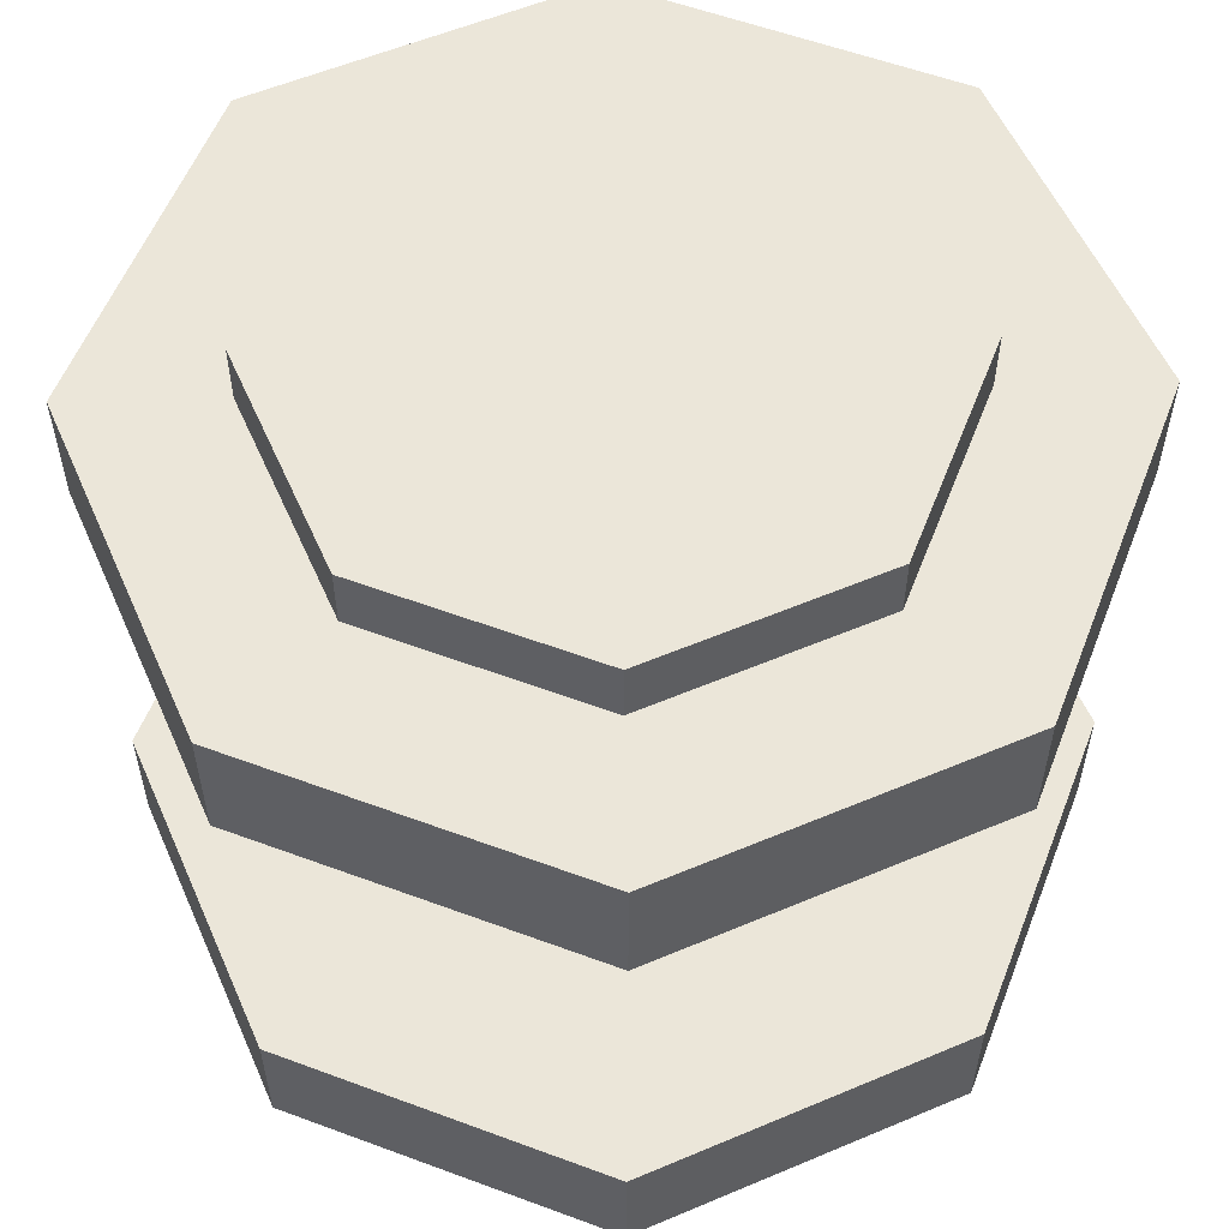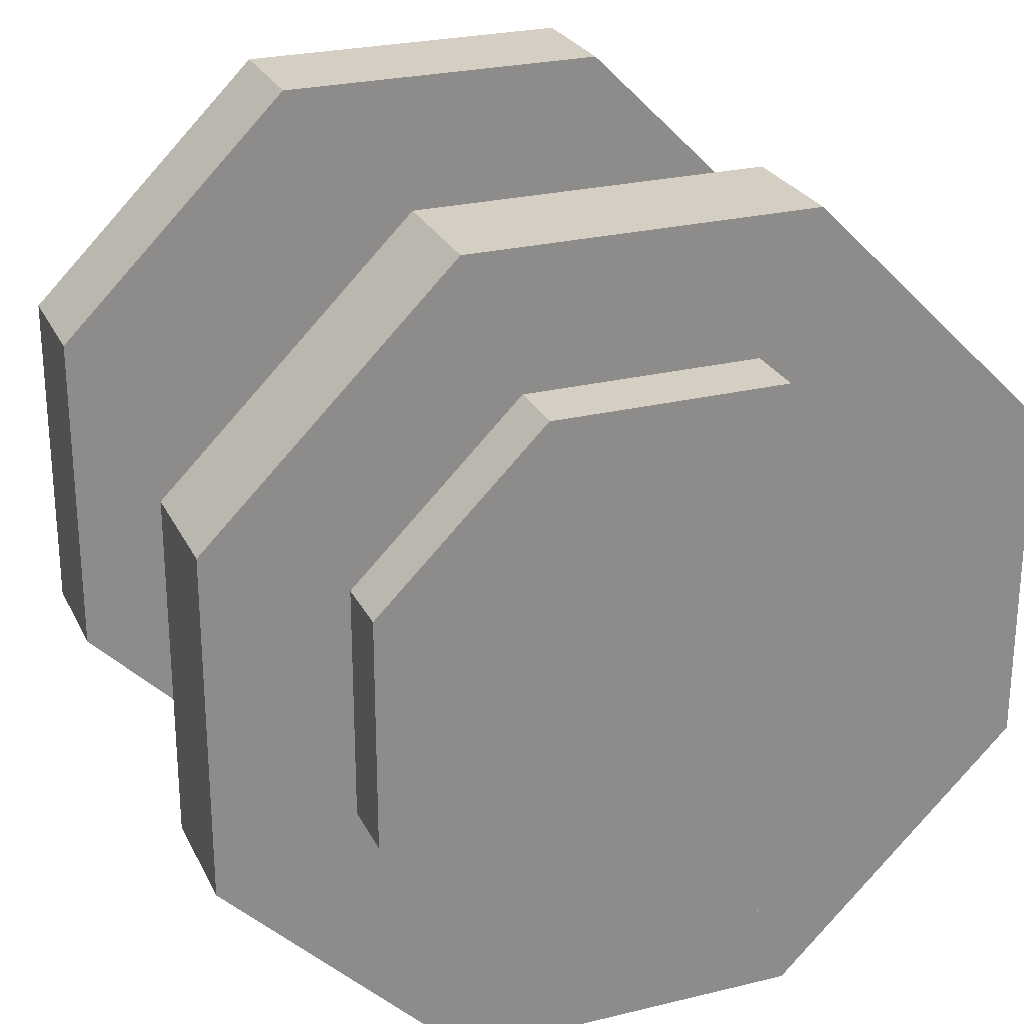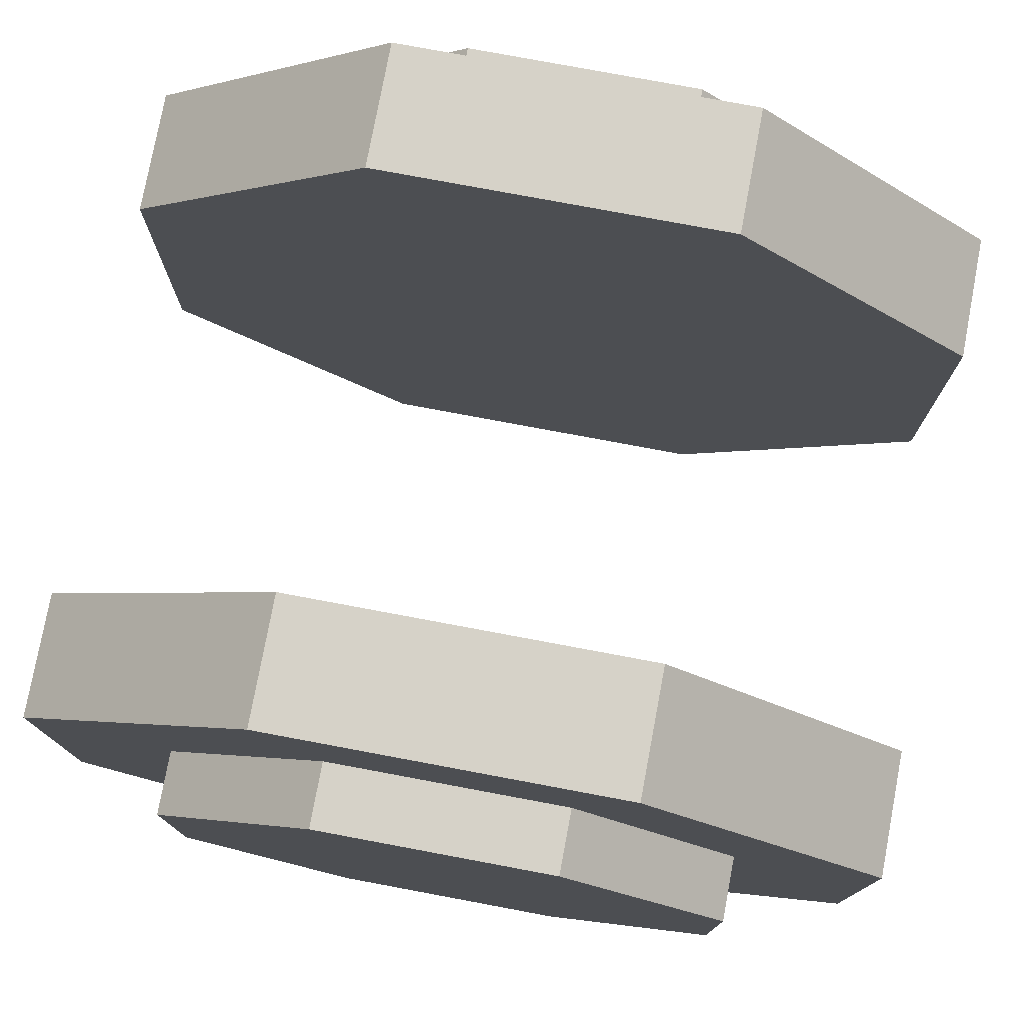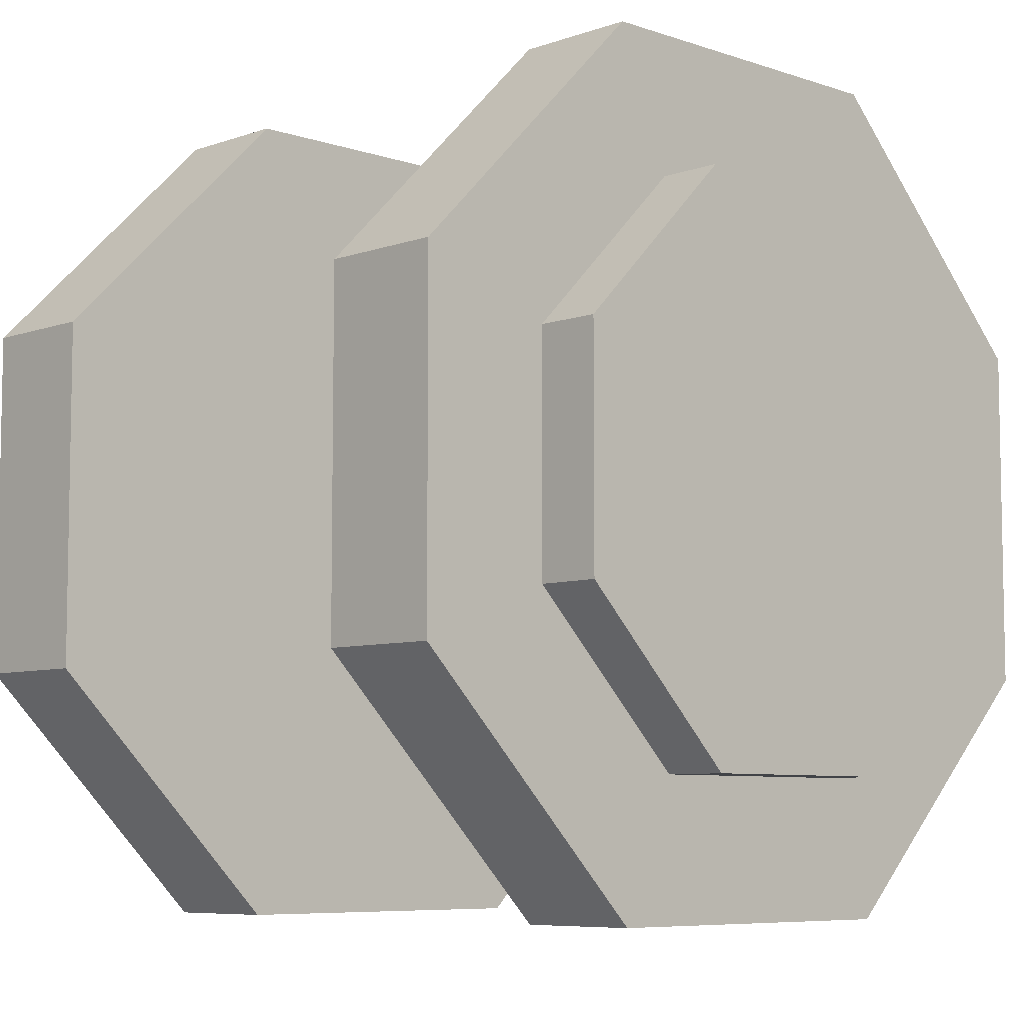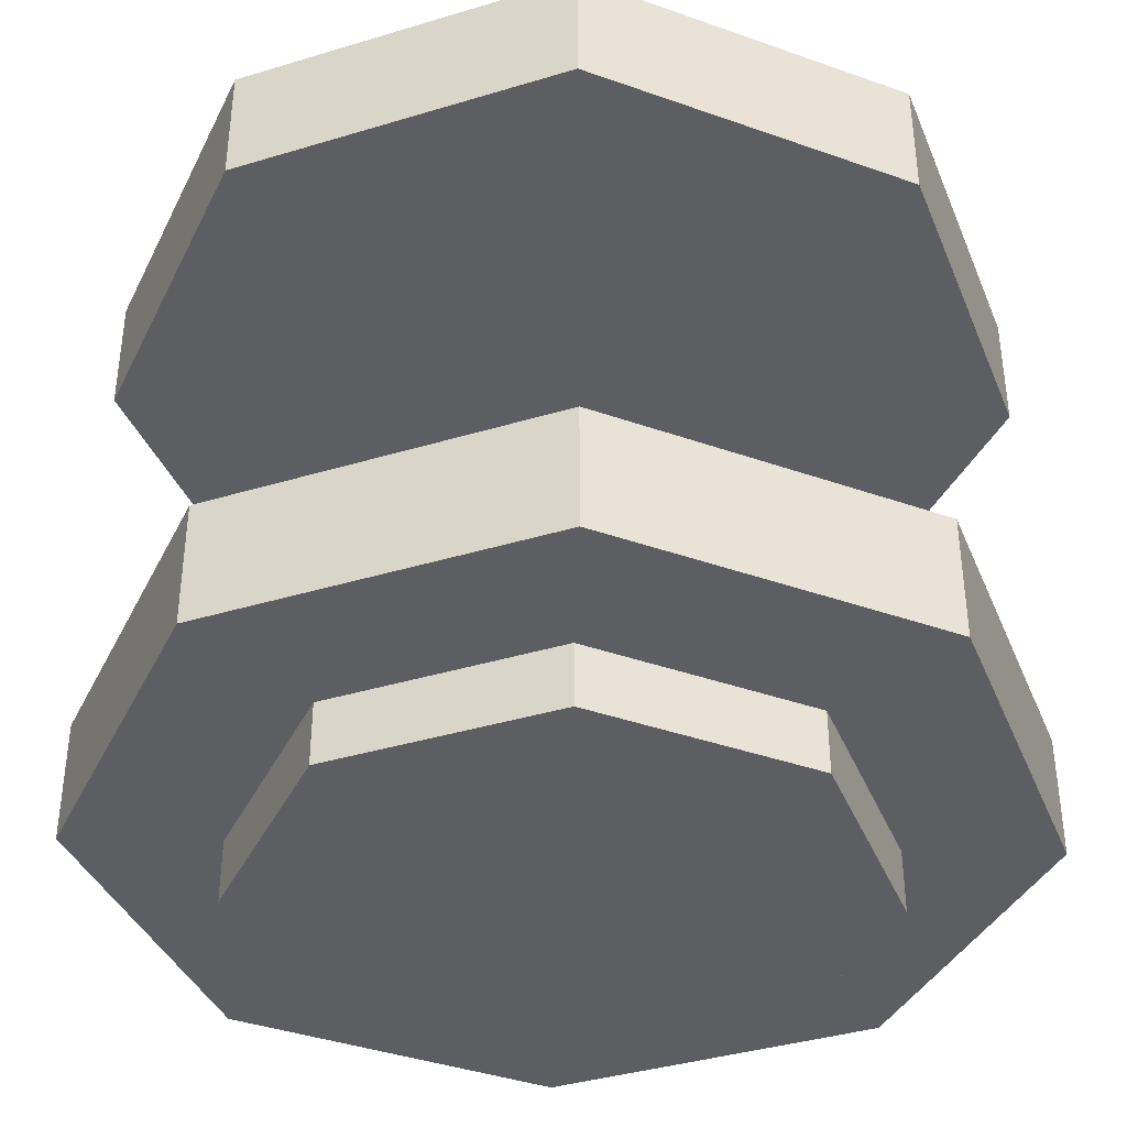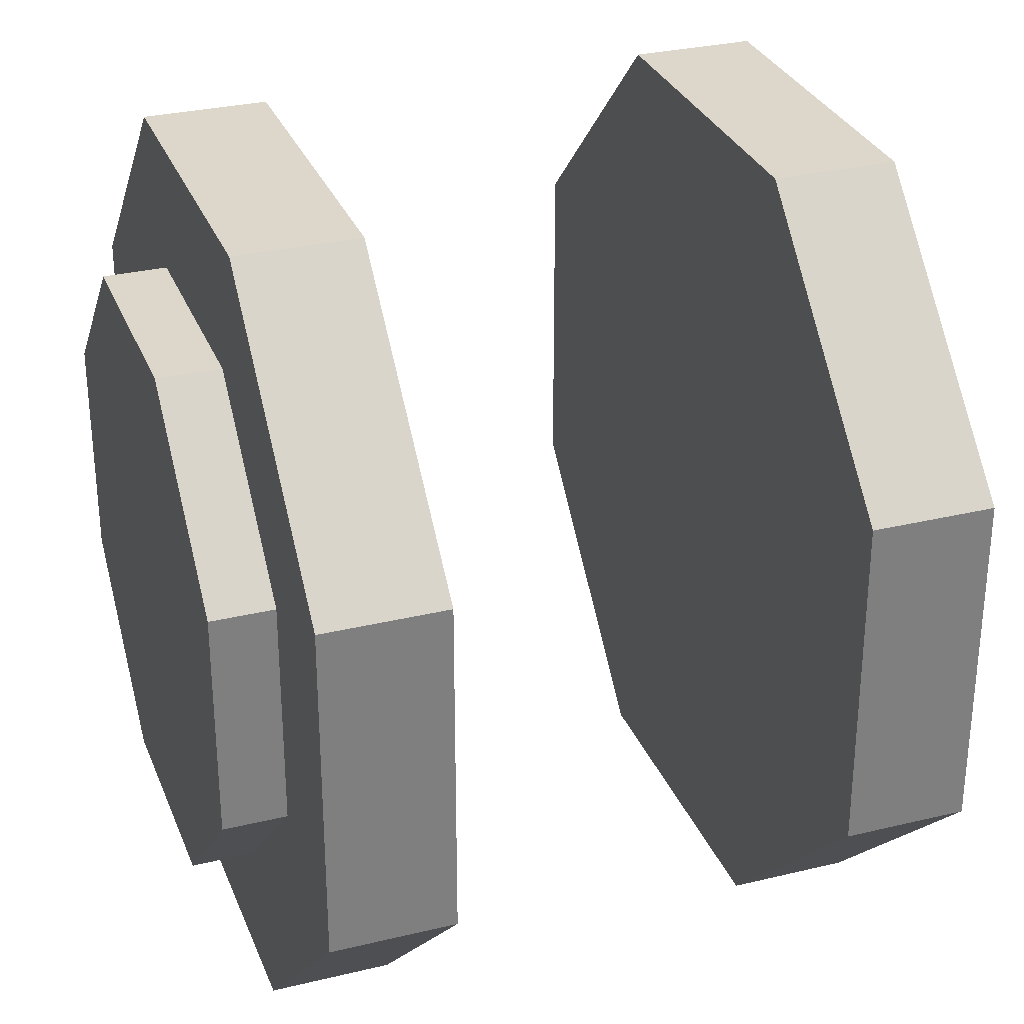
<metadata>
{"format":"obj","ext":"obj","renderer":"f3d","projection":"perspective","resolution":1024,"background":"white","views":[{"elev":56.6,"azim":66.2,"up":"+Y"},{"elev":25.7,"azim":158.7,"up":"+Z"},{"elev":77.5,"azim":-169.4,"up":"+Z"},{"elev":-7.0,"azim":135.5,"up":"+Z"},{"elev":-38.5,"azim":155.9,"up":"+Y"},{"elev":30.4,"azim":-109.3,"up":"+Z"}]}
</metadata>
<code>
o Cube.029_Cube.003
v 0.945 -2.133 -4.049
v 1.105 -2.133 -4.049
v 0.7845 -2.133 -4.049
v 0.671 -2.133 -3.935
v 0.7845 -2.248 -4.049
v 0.945 -2.248 -4.049
v 1.105 -2.248 -4.049
v 0.945 -2.248 -3.661
v 1.332 -2.248 -3.661
v 0.5575 -2.248 -3.822
v 0.671 -2.248 -3.387
v 0.671 -2.248 -3.935
v 1.219 -2.248 -3.935
v 1.105 -2.248 -3.274
v 1.332 -2.248 -3.501
v 0.7845 -2.248 -3.274
v 1.219 -2.248 -3.387
v 0.945 -2.248 -3.274
v 0.5575 -2.248 -3.501
v 1.332 -2.248 -3.822
v 0.5575 -2.248 -3.661
v 0.5575 -2.133 -3.822
v 0.5575 -2.133 -3.661
v 0.5575 -2.133 -3.501
v 0.671 -2.133 -3.387
v 1.332 -2.133 -3.501
v 1.219 -2.133 -3.387
v 1.105 -2.133 -3.274
v 0.945 -2.133 -3.274
v 0.7845 -2.133 -3.274
v 1.332 -2.133 -3.661
v 1.332 -2.133 -3.822
v 1.219 -2.133 -3.935
v 0.945 -2.133 -4.049
v 0.7845 -2.133 -4.049
v 1.105 -2.133 -4.049
v 1.332 -2.133 -3.822
v 0.7845 -2.133 -3.274
v 1.332 -2.133 -3.661
v 0.5575 -2.133 -3.501
v 1.105 -2.133 -3.274
v 1.332 -2.133 -3.501
v 0.5575 -2.133 -3.661
v 1.219 -2.133 -3.387
v 0.5575 -2.133 -3.822
v 0.671 -2.133 -3.387
v 0.671 -2.133 -3.935
v 1.219 -2.133 -3.935
v 0.945 -2.133 -3.274
v 0.8374 -2.133 -3.921
v 0.945 -2.133 -3.921
v 1.053 -2.133 -3.921
v 0.945 -2.133 -3.401
v 0.8374 -2.133 -3.401
v 1.053 -2.133 -3.401
v 1.129 -2.133 -3.845
v 1.205 -2.133 -3.769
v 0.7613 -2.133 -3.845
v 0.6852 -2.133 -3.769
v 0.7613 -2.133 -3.478
v 0.6852 -2.133 -3.554
v 0.6852 -2.133 -3.661
v 1.129 -2.133 -3.478
v 1.205 -2.133 -3.554
v 1.205 -2.133 -3.661
v 0.8374 -2.074 -3.921
v 0.945 -2.074 -3.921
v 1.053 -2.074 -3.921
v 0.945 -2.074 -3.661
v 1.205 -2.074 -3.769
v 0.8374 -2.074 -3.401
v 1.205 -2.074 -3.661
v 0.6852 -2.074 -3.554
v 1.053 -2.074 -3.401
v 1.205 -2.074 -3.554
v 0.6852 -2.074 -3.661
v 1.129 -2.074 -3.478
v 0.6852 -2.074 -3.769
v 0.7613 -2.074 -3.478
v 0.7613 -2.074 -3.845
v 1.129 -2.074 -3.845
v 0.945 -2.074 -3.401
v 0.945 -2.732 -4.049
v 1.105 -2.732 -4.049
v 0.7845 -2.732 -4.049
v 0.671 -2.732 -3.935
v 0.7845 -2.618 -4.049
v 0.945 -2.618 -4.049
v 1.105 -2.618 -4.049
v 0.945 -2.618 -3.661
v 1.332 -2.618 -3.661
v 0.5575 -2.618 -3.822
v 0.671 -2.618 -3.387
v 0.671 -2.618 -3.935
v 1.219 -2.618 -3.935
v 1.105 -2.618 -3.274
v 1.332 -2.618 -3.501
v 0.7845 -2.618 -3.274
v 1.219 -2.618 -3.387
v 0.945 -2.618 -3.274
v 0.5575 -2.618 -3.501
v 1.332 -2.618 -3.822
v 0.5575 -2.618 -3.661
v 0.5575 -2.732 -3.822
v 0.5575 -2.732 -3.661
v 0.5575 -2.732 -3.501
v 0.671 -2.732 -3.387
v 1.332 -2.732 -3.501
v 1.219 -2.732 -3.387
v 1.105 -2.732 -3.274
v 0.945 -2.732 -3.274
v 0.7845 -2.732 -3.274
v 1.332 -2.732 -3.661
v 1.332 -2.732 -3.822
v 1.219 -2.732 -3.935
v 0.945 -2.732 -4.049
v 0.7845 -2.732 -4.049
v 1.105 -2.732 -4.049
v 1.332 -2.732 -3.822
v 0.7845 -2.732 -3.274
v 1.332 -2.732 -3.661
v 0.5575 -2.732 -3.501
v 1.105 -2.732 -3.274
v 1.332 -2.732 -3.501
v 0.5575 -2.732 -3.661
v 1.219 -2.732 -3.387
v 0.5575 -2.732 -3.822
v 0.671 -2.732 -3.387
v 0.671 -2.732 -3.935
v 1.219 -2.732 -3.935
v 0.945 -2.732 -3.274
v 0.8374 -2.732 -3.921
v 0.945 -2.732 -3.921
v 1.053 -2.732 -3.921
v 0.945 -2.732 -3.401
v 0.8374 -2.732 -3.401
v 1.053 -2.732 -3.401
v 1.129 -2.732 -3.845
v 1.205 -2.732 -3.769
v 0.7613 -2.732 -3.845
v 0.6852 -2.732 -3.769
v 0.7613 -2.732 -3.478
v 0.6852 -2.732 -3.554
v 0.6852 -2.732 -3.661
v 1.129 -2.732 -3.478
v 1.205 -2.732 -3.554
v 1.205 -2.732 -3.661
v 0.8374 -2.791 -3.921
v 0.945 -2.791 -3.921
v 1.053 -2.791 -3.921
v 0.945 -2.791 -3.661
v 1.205 -2.791 -3.769
v 0.8374 -2.791 -3.401
v 1.205 -2.791 -3.661
v 0.6852 -2.791 -3.554
v 1.053 -2.791 -3.401
v 1.205 -2.791 -3.554
v 0.6852 -2.791 -3.661
v 1.129 -2.791 -3.478
v 0.6852 -2.791 -3.769
v 0.7613 -2.791 -3.478
v 0.7613 -2.791 -3.845
v 1.129 -2.791 -3.845
v 0.945 -2.791 -3.401
f 5 4 3
f 6 3 1
f 6 5 3
f 5 6 8
f 7 6 1
f 7 8 6
f 15 8 9
f 20 9 8
f 10 8 21
f 10 12 8
f 19 8 11
f 16 11 8
f 5 8 12
f 20 8 13
f 7 13 8
f 14 8 17
f 14 18 8
f 15 17 8
f 16 8 18
f 19 21 8
f 21 22 10
f 21 23 22
f 19 23 21
f 19 24 23
f 11 25 24
f 11 24 19
f 17 27 28
f 17 28 14
f 14 28 29
f 18 29 30
f 14 29 18
f 18 30 16
f 11 30 25
f 11 16 30
f 15 26 27
f 15 27 17
f 9 26 15
f 9 31 26
f 20 32 31
f 20 33 32
f 20 13 33
f 7 33 13
f 7 2 33
f 20 31 9
f 12 10 22
f 12 22 4
f 5 12 4
f 7 1 2
f 54 53 82 71
f 60 54 71 79
f 61 60 79 73
f 65 57 70 72
f 52 51 67 68
f 58 59 78 80
f 64 65 72 75
f 51 50 66 67
f 50 58 80 66
f 62 61 73 76
f 56 52 68 81
f 63 64 75 77
f 57 56 81 70
f 55 63 77 74
f 53 55 74 82
f 59 62 76 78
f 50 51 34 35
f 51 52 36 34
f 53 54 38 49
f 55 53 49 41
f 56 57 37 48
f 52 56 48 36
f 58 50 35 47
f 59 58 47 45
f 60 61 40 46
f 54 60 46 38
f 62 59 45 43
f 63 55 41 44
f 64 63 44 42
f 61 62 43 40
f 65 64 42 39
f 57 65 39 37
f 66 69 67
f 68 67 69
f 66 80 69
f 70 81 69
f 70 69 72
f 71 82 69
f 71 69 79
f 75 72 69
f 73 79 69
f 73 69 76
f 68 69 81
f 74 77 69
f 74 69 82
f 75 69 77
f 78 76 69
f 78 69 80
f 87 85 86
f 88 83 85
f 88 85 87
f 87 90 88
f 89 83 88
f 89 88 90
f 97 91 90
f 102 90 91
f 92 103 90
f 92 90 94
f 101 93 90
f 98 90 93
f 87 94 90
f 102 95 90
f 89 90 95
f 96 99 90
f 96 90 100
f 97 90 99
f 98 100 90
f 101 90 103
f 103 92 104
f 103 104 105
f 101 103 105
f 101 105 106
f 93 106 107
f 93 101 106
f 99 110 109
f 99 96 110
f 96 111 110
f 100 112 111
f 96 100 111
f 100 98 112
f 93 107 112
f 93 112 98
f 97 109 108
f 97 99 109
f 91 97 108
f 91 108 113
f 102 113 114
f 102 114 115
f 102 115 95
f 89 95 115
f 89 115 84
f 102 91 113
f 94 104 92
f 94 86 104
f 87 86 94
f 89 84 83
f 136 153 164 135
f 142 161 153 136
f 143 155 161 142
f 147 154 152 139
f 134 150 149 133
f 140 162 160 141
f 146 157 154 147
f 133 149 148 132
f 132 148 162 140
f 144 158 155 143
f 138 163 150 134
f 145 159 157 146
f 139 152 163 138
f 137 156 159 145
f 135 164 156 137
f 141 160 158 144
f 132 117 116 133
f 133 116 118 134
f 135 131 120 136
f 137 123 131 135
f 138 130 119 139
f 134 118 130 138
f 140 129 117 132
f 141 127 129 140
f 142 128 122 143
f 136 120 128 142
f 144 125 127 141
f 145 126 123 137
f 146 124 126 145
f 143 122 125 144
f 147 121 124 146
f 139 119 121 147
f 148 149 151
f 150 151 149
f 148 151 162
f 152 151 163
f 152 154 151
f 153 151 164
f 153 161 151
f 157 151 154
f 155 151 161
f 155 158 151
f 150 163 151
f 156 151 159
f 156 164 151
f 157 159 151
f 160 151 158
f 160 162 151

</code>
